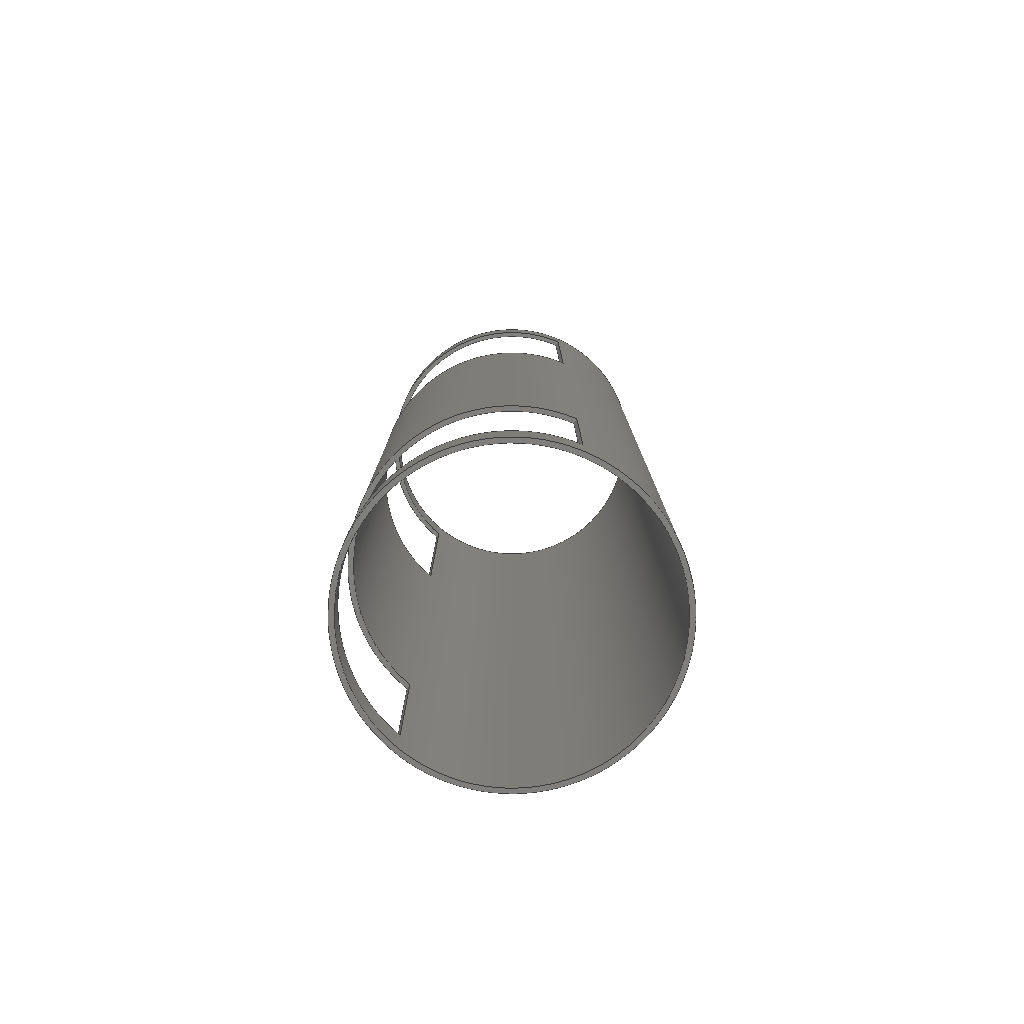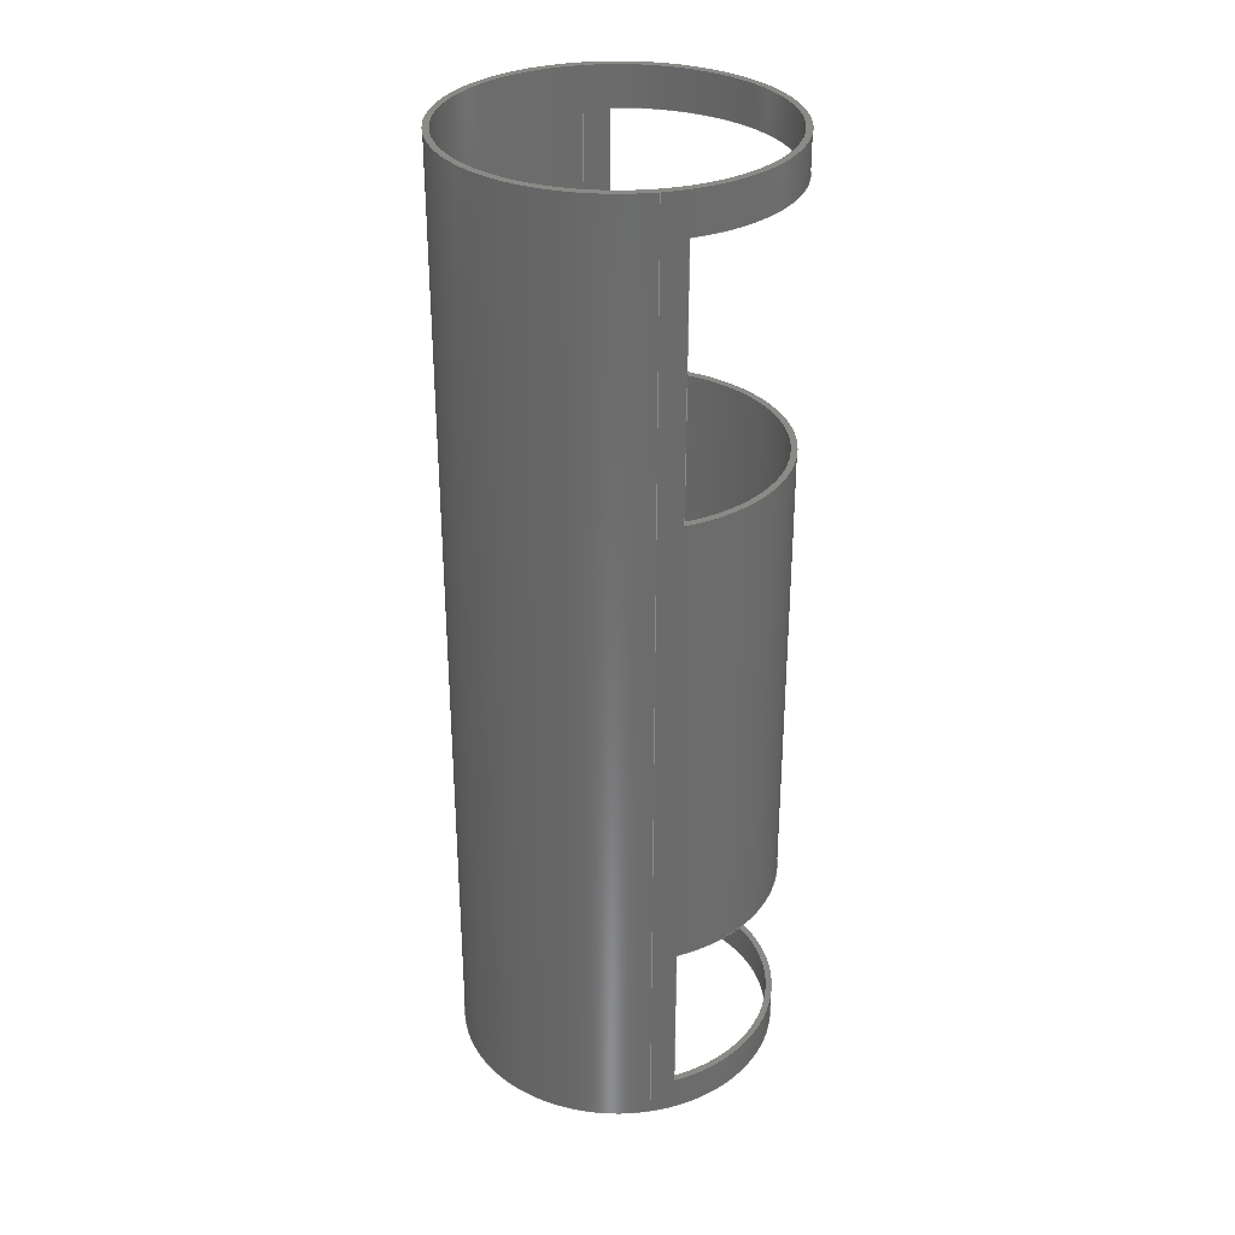
<metadata>
{"format":"step","ext":"stp","renderer":"f3d","projection":"perspective","resolution":1024,"background":"white","views":[{"elev":-78.8,"azim":58.4,"up":"+Z"},{"elev":31.9,"azim":-101.6,"up":"+Z"}]}
</metadata>
<code>
ISO-10303-21;
DATA;
#1=MECHANICAL_DESIGN_GEOMETRIC_PRESENTATION_REPRESENTATION('',(#4),#402);
#2=SHAPE_REPRESENTATION_RELATIONSHIP('SRR','None',#409,#3);
#3=ADVANCED_BREP_SHAPE_REPRESENTATION('',(#5),#401);
#4=STYLED_ITEM('',(#418),#5);
#5=MANIFOLD_SOLID_BREP('Solid5',#224);
#6=CYLINDRICAL_SURFACE('',#263,97.09);
#7=CYLINDRICAL_SURFACE('',#265,100.3);
#8=FACE_BOUND('',#35,.T.);
#9=FACE_BOUND('',#37,.T.);
#10=FACE_BOUND('',#38,.T.);
#11=FACE_BOUND('',#40,.T.);
#12=FACE_BOUND('',#41,.T.);
#13=FACE_BOUND('',#43,.T.);
#14=FACE_OUTER_BOUND('',#26,.T.);
#15=FACE_OUTER_BOUND('',#27,.T.);
#16=FACE_OUTER_BOUND('',#28,.T.);
#17=FACE_OUTER_BOUND('',#29,.T.);
#18=FACE_OUTER_BOUND('',#30,.T.);
#19=FACE_OUTER_BOUND('',#31,.T.);
#20=FACE_OUTER_BOUND('',#32,.T.);
#21=FACE_OUTER_BOUND('',#33,.T.);
#22=FACE_OUTER_BOUND('',#34,.T.);
#23=FACE_OUTER_BOUND('',#36,.T.);
#24=FACE_OUTER_BOUND('',#39,.T.);
#25=FACE_OUTER_BOUND('',#42,.T.);
#26=EDGE_LOOP('',(#142,#143,#144,#145));
#27=EDGE_LOOP('',(#146,#147,#148,#149));
#28=EDGE_LOOP('',(#150,#151,#152,#153));
#29=EDGE_LOOP('',(#154,#155,#156,#157));
#30=EDGE_LOOP('',(#158,#159,#160,#161));
#31=EDGE_LOOP('',(#162,#163,#164,#165));
#32=EDGE_LOOP('',(#166,#167,#168,#169));
#33=EDGE_LOOP('',(#170,#171,#172,#173));
#34=EDGE_LOOP('',(#174));
#35=EDGE_LOOP('',(#175));
#36=EDGE_LOOP('',(#176,#177,#178,#179));
#37=EDGE_LOOP('',(#180,#181,#182,#183));
#38=EDGE_LOOP('',(#184,#185,#186,#187));
#39=EDGE_LOOP('',(#188,#189,#190,#191));
#40=EDGE_LOOP('',(#192,#193,#194,#195));
#41=EDGE_LOOP('',(#196,#197,#198,#199));
#42=EDGE_LOOP('',(#200));
#43=EDGE_LOOP('',(#201));
#44=LINE('',#342,#62);
#45=LINE('',#345,#63);
#46=LINE('',#348,#64);
#47=LINE('',#350,#65);
#48=LINE('',#351,#66);
#49=LINE('',#354,#67);
#50=LINE('',#356,#68);
#51=LINE('',#357,#69);
#52=LINE('',#366,#70);
#53=LINE('',#369,#71);
#54=LINE('',#372,#72);
#55=LINE('',#374,#73);
#56=LINE('',#375,#74);
#57=LINE('',#378,#75);
#58=LINE('',#380,#76);
#59=LINE('',#381,#77);
#60=LINE('',#393,#78);
#61=LINE('',#397,#79);
#62=VECTOR('',#274,10);
#63=VECTOR('',#277,10);
#64=VECTOR('',#280,10);
#65=VECTOR('',#281,10);
#66=VECTOR('',#282,10);
#67=VECTOR('',#285,10);
#68=VECTOR('',#286,10);
#69=VECTOR('',#287,10);
#70=VECTOR('',#298,10);
#71=VECTOR('',#301,10);
#72=VECTOR('',#304,10);
#73=VECTOR('',#305,10);
#74=VECTOR('',#306,10);
#75=VECTOR('',#309,10);
#76=VECTOR('',#310,10);
#77=VECTOR('',#311,10);
#78=VECTOR('',#328,97.09);
#79=VECTOR('',#333,100.3);
#80=CIRCLE('',#245,97.09);
#81=CIRCLE('',#246,100.3);
#82=CIRCLE('',#250,97.09);
#83=CIRCLE('',#251,100.3);
#84=CIRCLE('',#253,97.09);
#85=CIRCLE('',#254,100.3);
#86=CIRCLE('',#258,97.09);
#87=CIRCLE('',#259,100.3);
#88=CIRCLE('',#261,100.3);
#89=CIRCLE('',#262,97.09);
#90=CIRCLE('',#264,97.09);
#91=CIRCLE('',#266,100.3);
#92=VERTEX_POINT('',#338);
#93=VERTEX_POINT('',#339);
#94=VERTEX_POINT('',#341);
#95=VERTEX_POINT('',#343);
#96=VERTEX_POINT('',#347);
#97=VERTEX_POINT('',#349);
#98=VERTEX_POINT('',#353);
#99=VERTEX_POINT('',#355);
#100=VERTEX_POINT('',#362);
#101=VERTEX_POINT('',#363);
#102=VERTEX_POINT('',#365);
#103=VERTEX_POINT('',#367);
#104=VERTEX_POINT('',#371);
#105=VERTEX_POINT('',#373);
#106=VERTEX_POINT('',#377);
#107=VERTEX_POINT('',#379);
#108=VERTEX_POINT('',#386);
#109=VERTEX_POINT('',#388);
#110=VERTEX_POINT('',#391);
#111=VERTEX_POINT('',#395);
#112=EDGE_CURVE('',#92,#93,#80,.T.);
#113=EDGE_CURVE('',#94,#92,#44,.T.);
#114=EDGE_CURVE('',#95,#94,#81,.T.);
#115=EDGE_CURVE('',#93,#95,#45,.T.);
#116=EDGE_CURVE('',#93,#96,#46,.T.);
#117=EDGE_CURVE('',#97,#95,#47,.T.);
#118=EDGE_CURVE('',#97,#96,#48,.T.);
#119=EDGE_CURVE('',#98,#92,#49,.T.);
#120=EDGE_CURVE('',#98,#99,#50,.T.);
#121=EDGE_CURVE('',#94,#99,#51,.T.);
#122=EDGE_CURVE('',#96,#98,#82,.T.);
#123=EDGE_CURVE('',#99,#97,#83,.T.);
#124=EDGE_CURVE('',#100,#101,#84,.T.);
#125=EDGE_CURVE('',#102,#100,#52,.T.);
#126=EDGE_CURVE('',#103,#102,#85,.T.);
#127=EDGE_CURVE('',#101,#103,#53,.T.);
#128=EDGE_CURVE('',#101,#104,#54,.T.);
#129=EDGE_CURVE('',#105,#103,#55,.T.);
#130=EDGE_CURVE('',#104,#105,#56,.T.);
#131=EDGE_CURVE('',#106,#100,#57,.T.);
#132=EDGE_CURVE('',#107,#106,#58,.T.);
#133=EDGE_CURVE('',#102,#107,#59,.T.);
#134=EDGE_CURVE('',#104,#106,#86,.T.);
#135=EDGE_CURVE('',#107,#105,#87,.T.);
#136=EDGE_CURVE('',#108,#108,#88,.T.);
#137=EDGE_CURVE('',#109,#109,#89,.T.);
#138=EDGE_CURVE('',#110,#110,#90,.T.);
#139=EDGE_CURVE('',#110,#109,#60,.T.);
#140=EDGE_CURVE('',#111,#111,#91,.T.);
#141=EDGE_CURVE('',#111,#108,#61,.T.);
#142=ORIENTED_EDGE('',*,*,#112,.F.);
#143=ORIENTED_EDGE('',*,*,#113,.F.);
#144=ORIENTED_EDGE('',*,*,#114,.F.);
#145=ORIENTED_EDGE('',*,*,#115,.F.);
#146=ORIENTED_EDGE('',*,*,#116,.F.);
#147=ORIENTED_EDGE('',*,*,#115,.T.);
#148=ORIENTED_EDGE('',*,*,#117,.F.);
#149=ORIENTED_EDGE('',*,*,#118,.T.);
#150=ORIENTED_EDGE('',*,*,#119,.F.);
#151=ORIENTED_EDGE('',*,*,#120,.T.);
#152=ORIENTED_EDGE('',*,*,#121,.F.);
#153=ORIENTED_EDGE('',*,*,#113,.T.);
#154=ORIENTED_EDGE('',*,*,#122,.F.);
#155=ORIENTED_EDGE('',*,*,#118,.F.);
#156=ORIENTED_EDGE('',*,*,#123,.F.);
#157=ORIENTED_EDGE('',*,*,#120,.F.);
#158=ORIENTED_EDGE('',*,*,#124,.F.);
#159=ORIENTED_EDGE('',*,*,#125,.F.);
#160=ORIENTED_EDGE('',*,*,#126,.F.);
#161=ORIENTED_EDGE('',*,*,#127,.F.);
#162=ORIENTED_EDGE('',*,*,#128,.F.);
#163=ORIENTED_EDGE('',*,*,#127,.T.);
#164=ORIENTED_EDGE('',*,*,#129,.F.);
#165=ORIENTED_EDGE('',*,*,#130,.F.);
#166=ORIENTED_EDGE('',*,*,#131,.F.);
#167=ORIENTED_EDGE('',*,*,#132,.F.);
#168=ORIENTED_EDGE('',*,*,#133,.F.);
#169=ORIENTED_EDGE('',*,*,#125,.T.);
#170=ORIENTED_EDGE('',*,*,#134,.F.);
#171=ORIENTED_EDGE('',*,*,#130,.T.);
#172=ORIENTED_EDGE('',*,*,#135,.F.);
#173=ORIENTED_EDGE('',*,*,#132,.T.);
#174=ORIENTED_EDGE('',*,*,#136,.T.);
#175=ORIENTED_EDGE('',*,*,#137,.T.);
#176=ORIENTED_EDGE('',*,*,#138,.F.);
#177=ORIENTED_EDGE('',*,*,#139,.T.);
#178=ORIENTED_EDGE('',*,*,#137,.F.);
#179=ORIENTED_EDGE('',*,*,#139,.F.);
#180=ORIENTED_EDGE('',*,*,#116,.T.);
#181=ORIENTED_EDGE('',*,*,#122,.T.);
#182=ORIENTED_EDGE('',*,*,#119,.T.);
#183=ORIENTED_EDGE('',*,*,#112,.T.);
#184=ORIENTED_EDGE('',*,*,#128,.T.);
#185=ORIENTED_EDGE('',*,*,#134,.T.);
#186=ORIENTED_EDGE('',*,*,#131,.T.);
#187=ORIENTED_EDGE('',*,*,#124,.T.);
#188=ORIENTED_EDGE('',*,*,#140,.F.);
#189=ORIENTED_EDGE('',*,*,#141,.T.);
#190=ORIENTED_EDGE('',*,*,#136,.F.);
#191=ORIENTED_EDGE('',*,*,#141,.F.);
#192=ORIENTED_EDGE('',*,*,#117,.T.);
#193=ORIENTED_EDGE('',*,*,#114,.T.);
#194=ORIENTED_EDGE('',*,*,#121,.T.);
#195=ORIENTED_EDGE('',*,*,#123,.T.);
#196=ORIENTED_EDGE('',*,*,#129,.T.);
#197=ORIENTED_EDGE('',*,*,#126,.T.);
#198=ORIENTED_EDGE('',*,*,#133,.T.);
#199=ORIENTED_EDGE('',*,*,#135,.T.);
#200=ORIENTED_EDGE('',*,*,#140,.T.);
#201=ORIENTED_EDGE('',*,*,#138,.T.);
#202=PLANE('',#244);
#203=PLANE('',#247);
#204=PLANE('',#248);
#205=PLANE('',#249);
#206=PLANE('',#252);
#207=PLANE('',#255);
#208=PLANE('',#256);
#209=PLANE('',#257);
#210=PLANE('',#260);
#211=PLANE('',#267);
#212=ADVANCED_FACE('',(#14),#202,.F.);
#213=ADVANCED_FACE('',(#15),#203,.F.);
#214=ADVANCED_FACE('',(#16),#204,.F.);
#215=ADVANCED_FACE('',(#17),#205,.F.);
#216=ADVANCED_FACE('',(#18),#206,.F.);
#217=ADVANCED_FACE('',(#19),#207,.F.);
#218=ADVANCED_FACE('',(#20),#208,.F.);
#219=ADVANCED_FACE('',(#21),#209,.T.);
#220=ADVANCED_FACE('',(#22,#8),#210,.F.);
#221=ADVANCED_FACE('',(#23,#9,#10),#6,.F.);
#222=ADVANCED_FACE('',(#24,#11,#12),#7,.T.);
#223=ADVANCED_FACE('',(#25,#13),#211,.T.);
#224=CLOSED_SHELL('',(#212,#213,#214,#215,#216,#217,#218,#219,#220,#221,
#222,#223));
#225=DERIVED_UNIT_ELEMENT(#227,1);
#226=DERIVED_UNIT_ELEMENT(#404,-3);
#227=(
MASS_UNIT()
NAMED_UNIT(*)
SI_UNIT($,.GRAM.)
);
#228=DERIVED_UNIT((#225,#226));
#229=MEASURE_REPRESENTATION_ITEM('density measure',
POSITIVE_RATIO_MEASURE(0),#228);
#230=PROPERTY_DEFINITION_REPRESENTATION(#235,#232);
#231=PROPERTY_DEFINITION_REPRESENTATION(#236,#233);
#232=REPRESENTATION('material name',(#234),#401);
#233=REPRESENTATION('density',(#229),#401);
#234=DESCRIPTIVE_REPRESENTATION_ITEM('-','-');
#235=PROPERTY_DEFINITION('material property','material name',#411);
#236=PROPERTY_DEFINITION('material property','density of part',#411);
#237=DATE_TIME_ROLE('creation_date');
#238=APPLIED_DATE_AND_TIME_ASSIGNMENT(#239,#237,(#411));
#239=DATE_AND_TIME(#240,#241);
#240=CALENDAR_DATE(2024,6,1);
#241=LOCAL_TIME(0,0,0,#242);
#242=COORDINATED_UNIVERSAL_TIME_OFFSET(0,0,.BEHIND.);
#243=AXIS2_PLACEMENT_3D('placement',#336,#268,#269);
#244=AXIS2_PLACEMENT_3D('',#337,#270,#271);
#245=AXIS2_PLACEMENT_3D('',#340,#272,#273);
#246=AXIS2_PLACEMENT_3D('',#344,#275,#276);
#247=AXIS2_PLACEMENT_3D('',#346,#278,#279);
#248=AXIS2_PLACEMENT_3D('',#352,#283,#284);
#249=AXIS2_PLACEMENT_3D('',#358,#288,#289);
#250=AXIS2_PLACEMENT_3D('',#359,#290,#291);
#251=AXIS2_PLACEMENT_3D('',#360,#292,#293);
#252=AXIS2_PLACEMENT_3D('',#361,#294,#295);
#253=AXIS2_PLACEMENT_3D('',#364,#296,#297);
#254=AXIS2_PLACEMENT_3D('',#368,#299,#300);
#255=AXIS2_PLACEMENT_3D('',#370,#302,#303);
#256=AXIS2_PLACEMENT_3D('',#376,#307,#308);
#257=AXIS2_PLACEMENT_3D('',#382,#312,#313);
#258=AXIS2_PLACEMENT_3D('',#383,#314,#315);
#259=AXIS2_PLACEMENT_3D('',#384,#316,#317);
#260=AXIS2_PLACEMENT_3D('',#385,#318,#319);
#261=AXIS2_PLACEMENT_3D('',#387,#320,#321);
#262=AXIS2_PLACEMENT_3D('',#389,#322,#323);
#263=AXIS2_PLACEMENT_3D('',#390,#324,#325);
#264=AXIS2_PLACEMENT_3D('',#392,#326,#327);
#265=AXIS2_PLACEMENT_3D('',#394,#329,#330);
#266=AXIS2_PLACEMENT_3D('',#396,#331,#332);
#267=AXIS2_PLACEMENT_3D('',#398,#334,#335);
#268=DIRECTION('axis',(0,0,1));
#269=DIRECTION('refdir',(1,0,0));
#270=DIRECTION('center_axis',(0,0,1));
#271=DIRECTION('ref_axis',(1,0,0));
#272=DIRECTION('center_axis',(0,0,-1));
#273=DIRECTION('ref_axis',(-1,0,0));
#274=DIRECTION('',(-1,0,0));
#275=DIRECTION('center_axis',(0,0,1));
#276=DIRECTION('ref_axis',(1,0,0));
#277=DIRECTION('',(-1,0,0));
#278=DIRECTION('center_axis',(0,1,0));
#279=DIRECTION('ref_axis',(-1,0,0));
#280=DIRECTION('',(0,0,-1));
#281=DIRECTION('',(0,0,1));
#282=DIRECTION('',(1,0,0));
#283=DIRECTION('center_axis',(0,1,0));
#284=DIRECTION('ref_axis',(-1,0,0));
#285=DIRECTION('',(0,0,1));
#286=DIRECTION('',(1,0,0));
#287=DIRECTION('',(0,0,-1));
#288=DIRECTION('center_axis',(0,0,-1));
#289=DIRECTION('ref_axis',(-1,0,0));
#290=DIRECTION('center_axis',(0,0,1));
#291=DIRECTION('ref_axis',(-1,0,0));
#292=DIRECTION('center_axis',(0,0,-1));
#293=DIRECTION('ref_axis',(1,0,0));
#294=DIRECTION('center_axis',(0,0,1));
#295=DIRECTION('ref_axis',(1,0,0));
#296=DIRECTION('center_axis',(0,0,-1));
#297=DIRECTION('ref_axis',(-1,0,0));
#298=DIRECTION('',(-1,0,0));
#299=DIRECTION('center_axis',(0,0,1));
#300=DIRECTION('ref_axis',(1,0,0));
#301=DIRECTION('',(-1,0,0));
#302=DIRECTION('center_axis',(0,1,0));
#303=DIRECTION('ref_axis',(-1,0,0));
#304=DIRECTION('',(0,0,-1));
#305=DIRECTION('',(0,0,1));
#306=DIRECTION('',(-1,0,0));
#307=DIRECTION('center_axis',(0,1,0));
#308=DIRECTION('ref_axis',(-1,0,0));
#309=DIRECTION('',(0,0,1));
#310=DIRECTION('',(-1,0,0));
#311=DIRECTION('',(0,0,-1));
#312=DIRECTION('center_axis',(0,0,1));
#313=DIRECTION('ref_axis',(1,0,0));
#314=DIRECTION('center_axis',(0,0,1));
#315=DIRECTION('ref_axis',(-1,0,0));
#316=DIRECTION('center_axis',(0,0,-1));
#317=DIRECTION('ref_axis',(1,0,0));
#318=DIRECTION('center_axis',(0,0,1));
#319=DIRECTION('ref_axis',(1,0,0));
#320=DIRECTION('center_axis',(0,0,-1));
#321=DIRECTION('ref_axis',(1,0,0));
#322=DIRECTION('center_axis',(0,0,1));
#323=DIRECTION('ref_axis',(-1,0,0));
#324=DIRECTION('center_axis',(0,0,1));
#325=DIRECTION('ref_axis',(-1,0,0));
#326=DIRECTION('center_axis',(0,0,-1));
#327=DIRECTION('ref_axis',(-1,0,0));
#328=DIRECTION('',(0,0,-1));
#329=DIRECTION('center_axis',(0,0,1));
#330=DIRECTION('ref_axis',(1,0,0));
#331=DIRECTION('center_axis',(0,0,1));
#332=DIRECTION('ref_axis',(1,0,0));
#333=DIRECTION('',(0,0,-1));
#334=DIRECTION('center_axis',(0,0,1));
#335=DIRECTION('ref_axis',(1,0,0));
#336=CARTESIAN_POINT('',(0,0,0));
#337=CARTESIAN_POINT('Origin',(-3.553e-14,-67.65,-178));
#338=CARTESIAN_POINT('',(95.88,-15.29,-178));
#339=CARTESIAN_POINT('',(-95.88,-15.29,-178));
#340=CARTESIAN_POINT('Origin',(0,0,-178));
#341=CARTESIAN_POINT('',(99.12,-15.29,-178));
#342=CARTESIAN_POINT('',(-110,-15.29,-178));
#343=CARTESIAN_POINT('',(-99.12,-15.29,-178));
#344=CARTESIAN_POINT('Origin',(0,0,-178));
#345=CARTESIAN_POINT('',(-110,-15.29,-178));
#346=CARTESIAN_POINT('Origin',(110,-15.29,-278));
#347=CARTESIAN_POINT('',(-95.88,-15.29,-278));
#348=CARTESIAN_POINT('',(-95.88,-15.29,0));
#349=CARTESIAN_POINT('',(-99.12,-15.29,-278));
#350=CARTESIAN_POINT('',(-99.12,-15.29,0));
#351=CARTESIAN_POINT('',(-110,-15.29,-278));
#352=CARTESIAN_POINT('Origin',(110,-15.29,-278));
#353=CARTESIAN_POINT('',(95.88,-15.29,-278));
#354=CARTESIAN_POINT('',(95.88,-15.29,0));
#355=CARTESIAN_POINT('',(99.12,-15.29,-278));
#356=CARTESIAN_POINT('',(-110,-15.29,-278));
#357=CARTESIAN_POINT('',(99.12,-15.29,0));
#358=CARTESIAN_POINT('Origin',(-4.441e-14,-67.65,-278));
#359=CARTESIAN_POINT('Origin',(0,0,-278));
#360=CARTESIAN_POINT('Origin',(0,0,-278));
#361=CARTESIAN_POINT('Origin',(0,-67.65,275));
#362=CARTESIAN_POINT('',(95.88,-15.29,275));
#363=CARTESIAN_POINT('',(-95.88,-15.29,275));
#364=CARTESIAN_POINT('Origin',(0,0,275));
#365=CARTESIAN_POINT('',(99.12,-15.29,275));
#366=CARTESIAN_POINT('',(100,-15.29,275));
#367=CARTESIAN_POINT('',(-99.12,-15.29,275));
#368=CARTESIAN_POINT('Origin',(0,0,275));
#369=CARTESIAN_POINT('',(100,-15.29,275));
#370=CARTESIAN_POINT('Origin',(100,-15.29,115));
#371=CARTESIAN_POINT('',(-95.88,-15.29,115));
#372=CARTESIAN_POINT('',(-95.88,-15.29,0));
#373=CARTESIAN_POINT('',(-99.12,-15.29,115));
#374=CARTESIAN_POINT('',(-99.12,-15.29,0));
#375=CARTESIAN_POINT('',(100,-15.29,115));
#376=CARTESIAN_POINT('Origin',(100,-15.29,115));
#377=CARTESIAN_POINT('',(95.88,-15.29,115));
#378=CARTESIAN_POINT('',(95.88,-15.29,0));
#379=CARTESIAN_POINT('',(99.12,-15.29,115));
#380=CARTESIAN_POINT('',(100,-15.29,115));
#381=CARTESIAN_POINT('',(99.12,-15.29,0));
#382=CARTESIAN_POINT('Origin',(0,-67.65,115));
#383=CARTESIAN_POINT('Origin',(0,0,115));
#384=CARTESIAN_POINT('Origin',(0,0,115));
#385=CARTESIAN_POINT('Origin',(0,0,-300));
#386=CARTESIAN_POINT('',(-100.3,-1.228e-14,-300));
#387=CARTESIAN_POINT('Origin',(0,0,-300));
#388=CARTESIAN_POINT('',(97.09,1.189e-14,-300));
#389=CARTESIAN_POINT('Origin',(0,0,-300));
#390=CARTESIAN_POINT('Origin',(0,0,0));
#391=CARTESIAN_POINT('',(97.09,1.189e-14,300));
#392=CARTESIAN_POINT('Origin',(0,0,300));
#393=CARTESIAN_POINT('',(97.09,1.189e-14,0));
#394=CARTESIAN_POINT('Origin',(0,0,0));
#395=CARTESIAN_POINT('',(-100.3,-1.228e-14,300));
#396=CARTESIAN_POINT('Origin',(0,0,300));
#397=CARTESIAN_POINT('',(-100.3,-1.228e-14,0));
#398=CARTESIAN_POINT('Origin',(0,0,300));
#399=UNCERTAINTY_MEASURE_WITH_UNIT(LENGTH_MEASURE(0.01),#403,
'DISTANCE_ACCURACY_VALUE',
'Maximum model space distance between geometric entities at asserted c
onnectivities');
#400=UNCERTAINTY_MEASURE_WITH_UNIT(LENGTH_MEASURE(0.01),#403,
'DISTANCE_ACCURACY_VALUE',
'Maximum model space distance between geometric entities at asserted c
onnectivities');
#401=(
GEOMETRIC_REPRESENTATION_CONTEXT(3)
GLOBAL_UNCERTAINTY_ASSIGNED_CONTEXT((#399))
GLOBAL_UNIT_ASSIGNED_CONTEXT((#403,#405,#406))
REPRESENTATION_CONTEXT('','3D')
);
#402=(
GEOMETRIC_REPRESENTATION_CONTEXT(3)
GLOBAL_UNCERTAINTY_ASSIGNED_CONTEXT((#400))
GLOBAL_UNIT_ASSIGNED_CONTEXT((#403,#405,#406))
REPRESENTATION_CONTEXT('','3D')
);
#403=(
LENGTH_UNIT()
NAMED_UNIT(*)
SI_UNIT(.MILLI.,.METRE.)
);
#404=(
LENGTH_UNIT()
NAMED_UNIT(*)
SI_UNIT(.CENTI.,.METRE.)
);
#405=(
NAMED_UNIT(*)
PLANE_ANGLE_UNIT()
SI_UNIT($,.RADIAN.)
);
#406=(
NAMED_UNIT(*)
SI_UNIT($,.STERADIAN.)
SOLID_ANGLE_UNIT()
);
#407=SHAPE_DEFINITION_REPRESENTATION(#408,#409);
#408=PRODUCT_DEFINITION_SHAPE('',$,#411);
#409=SHAPE_REPRESENTATION('',(#243),#401);
#410=PRODUCT_DEFINITION_CONTEXT('part definition',#415,'design');
#411=PRODUCT_DEFINITION('MK2_EU_200mm-tube','MK2_EU_200mm-tube',#412,#410);
#412=PRODUCT_DEFINITION_FORMATION('',$,#417);
#413=PRODUCT_RELATED_PRODUCT_CATEGORY('MK2_EU_200mm-tube',
'MK2_EU_200mm-tube',(#417));
#414=APPLICATION_PROTOCOL_DEFINITION('international standard',
'ap242_managed_model_based_3d_engineering',2011,#415);
#415=APPLICATION_CONTEXT('Managed model based 3d engineering');
#416=PRODUCT_CONTEXT('part definition',#415,'mechanical');
#417=PRODUCT('MK2_EU_200mm-tube','MK2_EU_200mm-tube',$,(#416));
#418=PRESENTATION_STYLE_ASSIGNMENT((#419));
#419=SURFACE_STYLE_USAGE(.BOTH.,#422);
#420=SURFACE_STYLE_RENDERING_WITH_PROPERTIES($,#426,(#421));
#421=SURFACE_STYLE_TRANSPARENT(0.34);
#422=SURFACE_SIDE_STYLE('',(#423,#420));
#423=SURFACE_STYLE_FILL_AREA(#424);
#424=FILL_AREA_STYLE('',(#425));
#425=FILL_AREA_STYLE_COLOUR('',#426);
#426=COLOUR_RGB('',0.8588,0.8941,0.8784);
ENDSEC;
END-ISO-10303-21;

</code>
